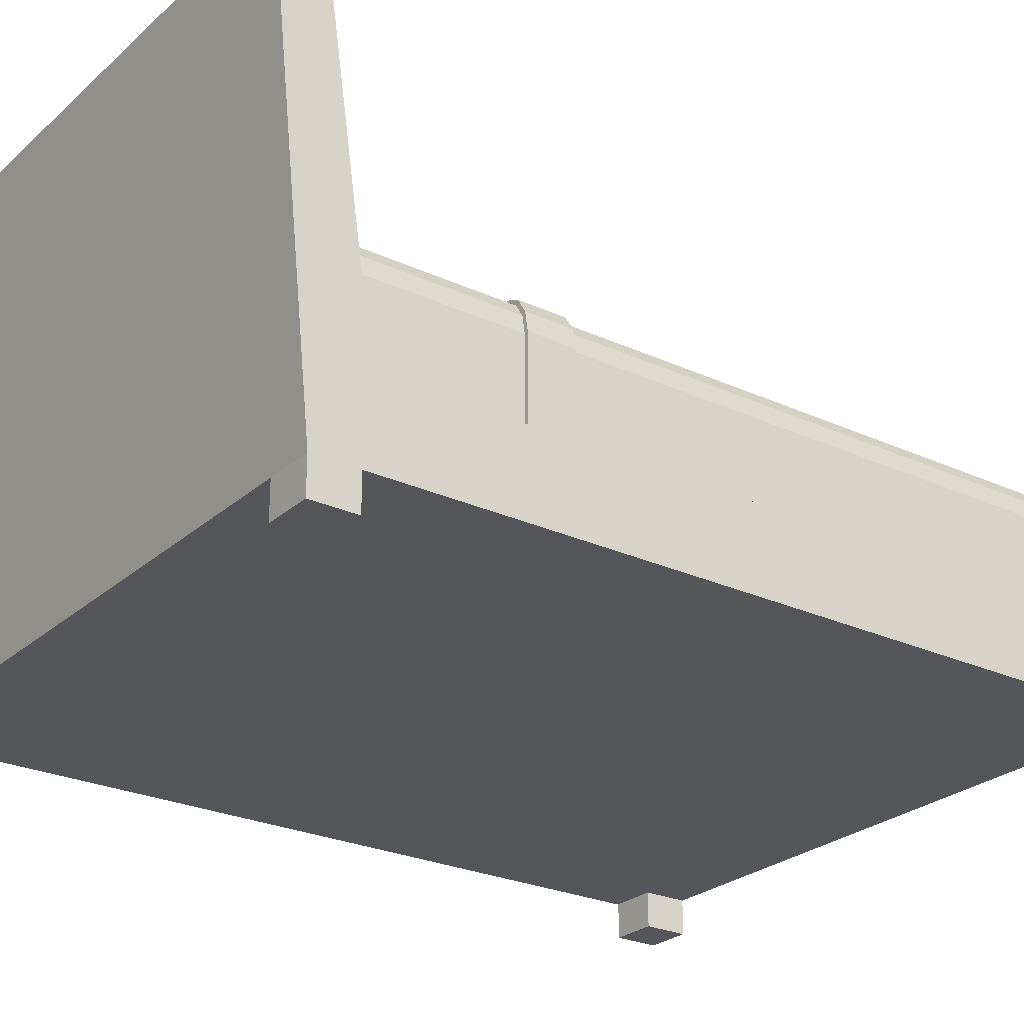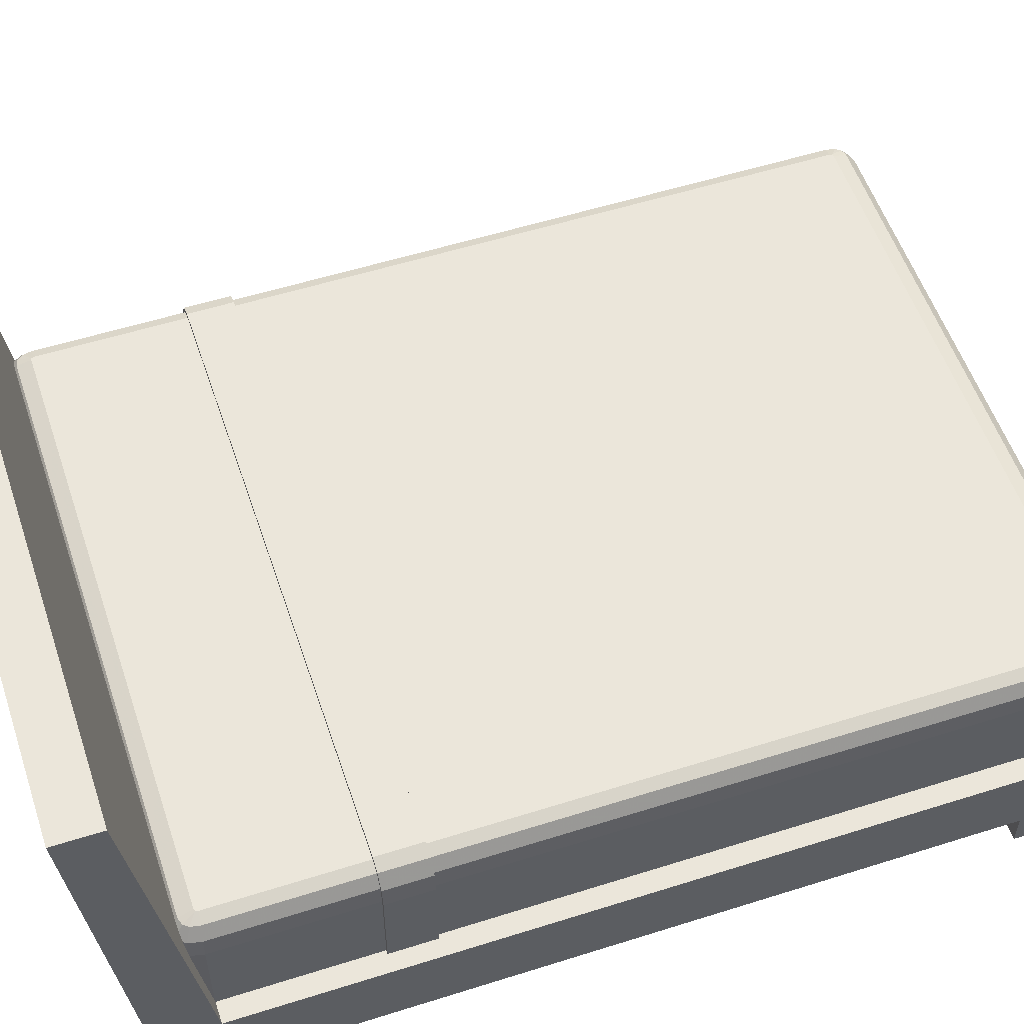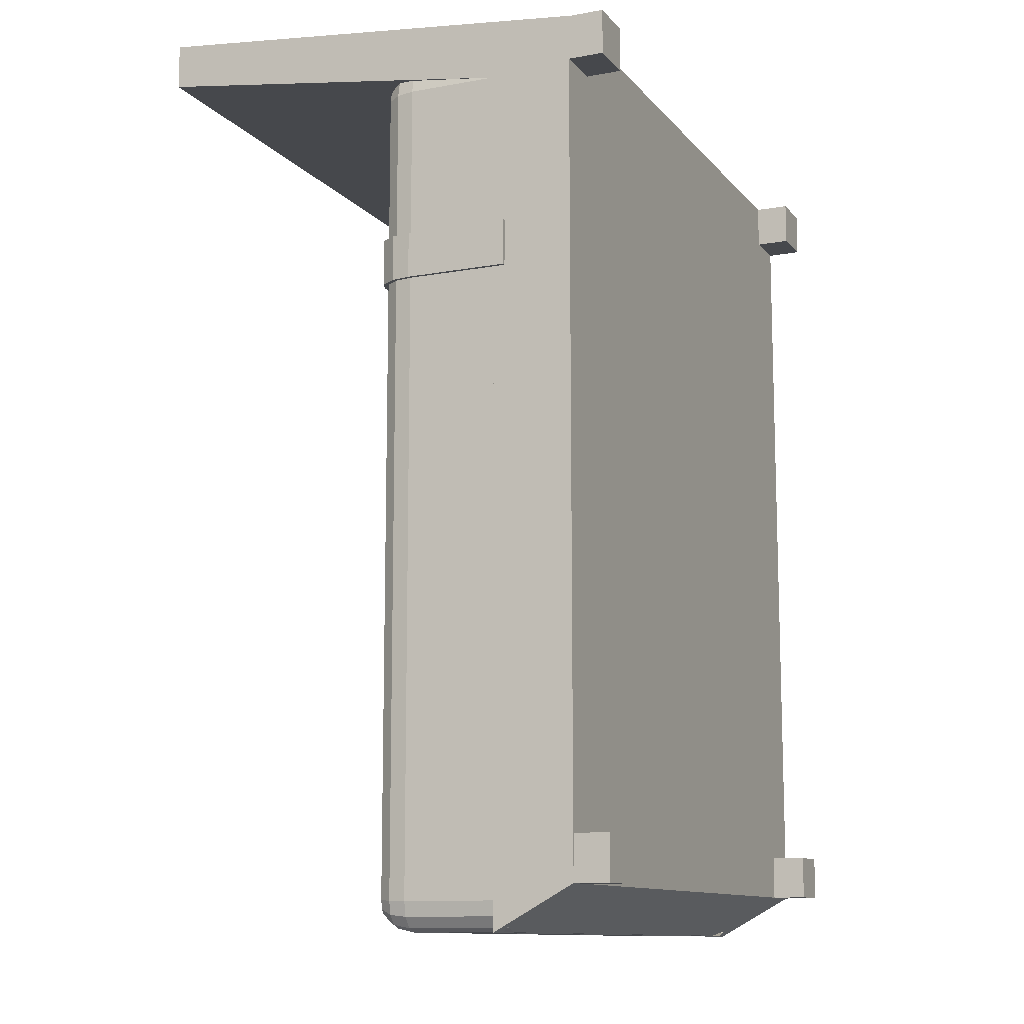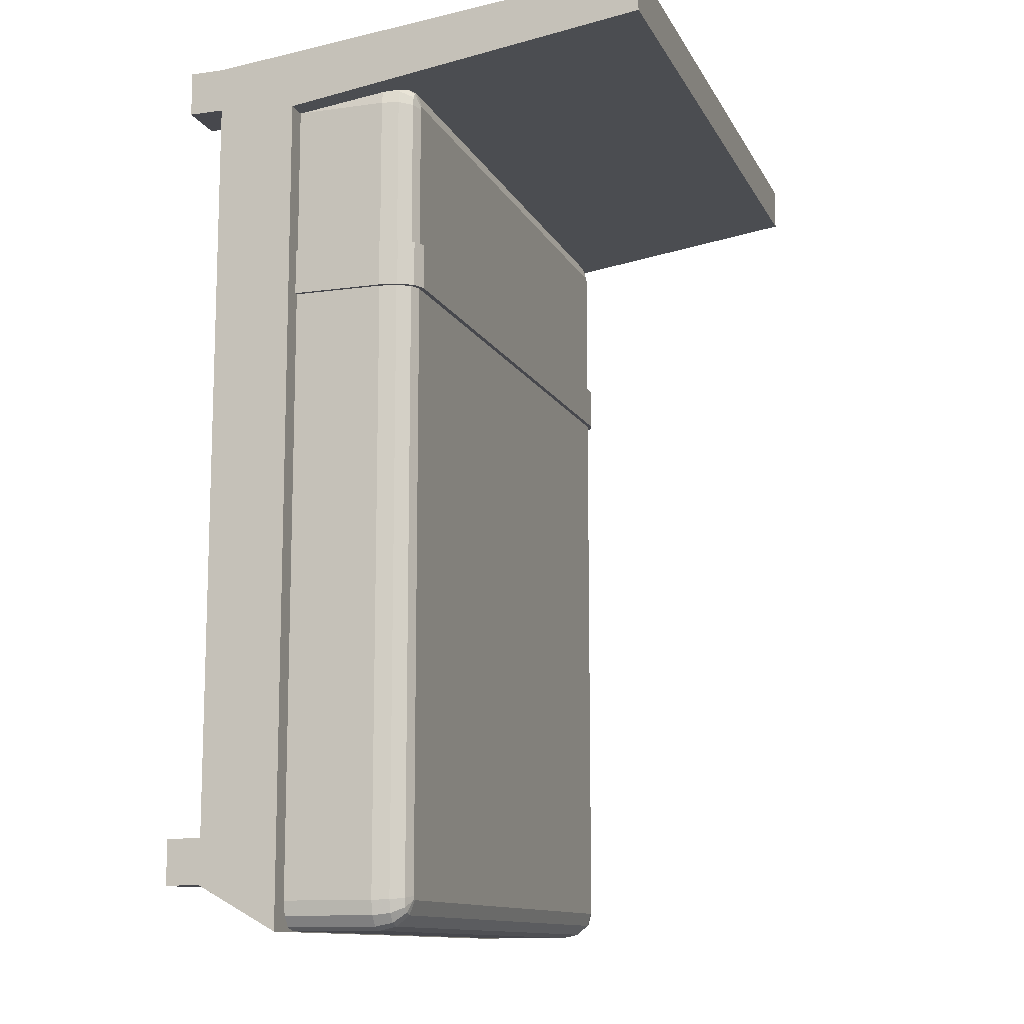
<metadata>
{"format":"obj","ext":"obj","renderer":"f3d","projection":"perspective","resolution":1024,"background":"white","views":[{"elev":-26.0,"azim":-126.2,"up":"+Z"},{"elev":54.9,"azim":-108.5,"up":"+Z"},{"elev":-11.5,"azim":113.8,"up":"+Y"},{"elev":-11.9,"azim":-71.6,"up":"+Y"}]}
</metadata>
<code>
v 0.8235 -0.08502 -0.1182
v 0.8235 -0.08502 -0.1182
v 0.8235 -0.1952 -0.1182
v 0.8235 -0.1952 -0.1182
v 0.801 -0.1952 -0.0829
v 0.801 -0.1952 -0.0829
v 0.801 -0.1952 -0.0829
v 0.801 -0.08502 -0.0829
v 0.801 -0.08502 -0.0829
v 0.801 -0.08502 -0.0829
v 0.8313 -0.08502 -0.1637
v 0.8313 -0.08502 -0.1637
v 0.7956 -0.08502 -0.09284
v 0.7956 -0.08502 -0.09284
v 0.7956 -0.08502 -0.09284
v 0.8151 -0.08502 -0.1233
v 0.8151 -0.08502 -0.1233
v 0.8222 -0.08502 -0.165
v 0.8222 -0.08502 -0.165
v 0.8151 -0.1952 -0.1233
v 0.8151 -0.1952 -0.1233
v 0.7956 0.274 -0.09284
v 0.7956 0.274 -0.09284
v 0.8222 -0.1952 -0.165
v 0.8222 -0.1952 -0.165
v 0.8151 0.2774 -0.1233
v 0.8222 0.2786 -0.165
v 0.7912 0.2953 -0.09284
v 0.7912 0.2953 -0.09284
v 0.8087 0.3084 -0.1233
v 0.8087 0.3084 -0.1233
v 0.8151 0.3132 -0.165
v 0.7919 0.3302 -0.1233
v 0.7919 0.3302 -0.1233
v 0.7919 0.3302 -0.1233
v 0.7818 0.3075 -0.09284
v 0.7956 0.3385 -0.165
v 0.7956 0.3385 -0.165
v 0.768 0.3385 -0.1233
v 0.768 0.3385 -0.1233
v 0.769 0.3477 -0.165
v 0.769 0.3477 -0.4118
v -0.6847 0.3477 -0.165
v -0.6847 0.3477 -0.4118
v -0.7113 0.3385 -0.4118
v -0.7113 0.3385 -0.4118
v -0.7113 0.3385 -0.165
v -0.7113 0.3385 -0.165
v -0.7308 0.3132 -0.4118
v -0.7308 0.3132 -0.165
v -0.7244 0.3084 -0.1233
v -0.7244 0.3084 -0.1233
v -0.7379 0.2786 -0.165
v -0.7076 0.3302 -0.1233
v -0.7076 0.3302 -0.1233
v -0.7076 0.3302 -0.1233
v -0.7069 0.2953 -0.09284
v -0.7069 0.2953 -0.09284
v -0.6975 0.3075 -0.09284
v -0.6837 0.3385 -0.1233
v -0.6837 0.3385 -0.1233
v -0.6812 0.3132 -0.09284
v -0.6832 0.2767 -0.08168
v -0.6777 0.2786 -0.08168
v -0.6847 0.2786 -0.08244
v 0.7655 0.3132 -0.09284
v 0.762 0.2786 -0.08168
v 0.7675 0.2767 -0.08168
v 0.769 -0.08502 -0.08168
v 0.769 -0.08502 -0.08168
v 0.769 0.2695 -0.08168
v 0.769 0.2786 -0.08244
v 0.7705 -0.08502 -0.07009
v 0.7705 -0.08502 -0.07009
v 0.769 -0.1952 -0.08168
v 0.769 -0.1952 -0.08168
v -0.6862 -0.08502 -0.07009
v -0.6862 -0.08502 -0.07009
v -0.6847 -0.1952 -0.08168
v -0.6847 -0.1952 -0.08168
v -0.6847 -0.08502 -0.08168
v -0.6847 -0.08502 -0.08168
v -0.7167 -0.08502 -0.0829
v -0.7167 -0.08502 -0.0829
v -0.7167 -0.08502 -0.0829
v -0.7113 -0.1952 -0.09284
v -0.7113 -0.1952 -0.09284
v -0.7113 -0.1952 -0.09284
v -0.7113 -0.08502 -0.09284
v -0.7113 -0.08502 -0.09284
v -0.7113 -0.08502 -0.09284
v -0.6847 0.2695 -0.08168
v -0.7113 0.274 -0.09284
v -0.7113 0.274 -0.09284
v -0.7308 0.2774 -0.1233
v -0.7308 -0.08502 -0.1233
v -0.7308 -0.08502 -0.1233
v -0.7392 -0.08502 -0.1182
v -0.7392 -0.08502 -0.1182
v -0.7308 -0.1952 -0.1233
v -0.7308 -0.1952 -0.1233
v -0.747 -0.08502 -0.1637
v -0.747 -0.08502 -0.1637
v -0.7379 -0.08502 -0.165
v -0.7379 -0.08502 -0.165
v -0.7379 -0.1952 -0.165
v -0.7379 -0.1952 -0.165
v -0.7379 -0.08502 -0.4118
v -0.7379 -0.08502 -0.4118
v -0.7379 -0.08502 -0.4118
v -0.7379 0.2786 -0.4118
v -0.747 -0.08502 -0.4118
v -0.747 -0.08502 -0.4118
v -0.747 -0.08502 -0.4118
v -0.7379 -0.1952 -0.4118
v -0.7379 -0.1952 -0.4118
v -0.7379 -0.1952 -0.4118
v -0.747 -0.1952 -0.4118
v -0.747 -0.1952 -0.4118
v -0.747 -0.1952 -0.4118
v -0.747 -0.1952 -0.1637
v -0.747 -0.1952 -0.1637
v -0.7392 -0.1952 -0.1182
v -0.7392 -0.1952 -0.1182
v -0.7167 -0.1952 -0.0829
v -0.7167 -0.1952 -0.0829
v -0.7167 -0.1952 -0.0829
v -0.6862 -0.1952 -0.07009
v -0.6862 -0.1952 -0.07009
v 0.7705 -0.1952 -0.07009
v 0.7705 -0.1952 -0.07009
v -0.7379 -1.666 -0.165
v -0.7379 -1.666 -0.4118
v -0.7308 -1.7 -0.165
v -0.7308 -1.7 -0.4118
v -0.7113 -1.725 -0.4118
v -0.7113 -1.725 -0.4118
v -0.7113 -1.725 -0.165
v -0.7113 -1.725 -0.165
v -0.6847 -1.735 -0.4118
v -0.6847 -1.735 -0.165
v 0.769 -1.735 -0.4118
v 0.769 -1.735 -0.165
v 0.7956 -1.725 -0.4118
v 0.7956 -1.725 -0.4118
v 0.8151 -1.7 -0.4118
v 0.8151 -1.7 -0.165
v 0.7956 -1.725 -0.165
v 0.7956 -1.725 -0.165
v 0.7919 -1.717 -0.1233
v 0.7919 -1.717 -0.1233
v 0.7919 -1.717 -0.1233
v 0.768 -1.725 -0.1233
v 0.768 -1.725 -0.1233
v 0.7818 -1.694 -0.09284
v 0.7655 -1.7 -0.09284
v -0.6812 -1.7 -0.09284
v -0.6837 -1.725 -0.1233
v -0.6837 -1.725 -0.1233
v -0.6975 -1.694 -0.09284
v -0.7076 -1.717 -0.1233
v -0.7076 -1.717 -0.1233
v -0.7076 -1.717 -0.1233
v -0.7069 -1.682 -0.09284
v -0.7069 -1.682 -0.09284
v -0.7244 -1.695 -0.1233
v -0.7244 -1.695 -0.1233
v -0.7308 -1.664 -0.1233
v -0.7113 -1.661 -0.09284
v -0.7113 -1.661 -0.09284
v -0.6847 -1.656 -0.08168
v -0.6832 -1.664 -0.08168
v -0.6847 -1.666 -0.08244
v -0.6777 -1.666 -0.08168
v 0.762 -1.666 -0.08168
v 0.7675 -1.664 -0.08168
v 0.769 -1.656 -0.08168
v 0.769 -1.666 -0.08244
v 0.7956 -1.661 -0.09284
v 0.7956 -1.661 -0.09284
v 0.7912 -1.682 -0.09284
v 0.7912 -1.682 -0.09284
v 0.8151 -1.664 -0.1233
v 0.8087 -1.695 -0.1233
v 0.8087 -1.695 -0.1233
v 0.8222 -1.666 -0.165
v 0.8222 -1.666 -0.4118
v 0.8222 -0.1952 -0.4118
v 0.8222 -0.1952 -0.4118
v 0.8222 -0.1952 -0.4118
v 0.8313 -0.1952 -0.1637
v 0.8313 -0.1952 -0.1637
v 0.8313 -0.1952 -0.4118
v 0.8313 -0.1952 -0.4118
v 0.8313 -0.1952 -0.4118
v 0.8313 -0.08502 -0.4118
v 0.8313 -0.08502 -0.4118
v 0.8313 -0.08502 -0.4118
v 0.8222 -0.08502 -0.4118
v 0.8222 -0.08502 -0.4118
v 0.8222 -0.08502 -0.4118
v 0.8222 0.2786 -0.4118
v 0.8151 0.3132 -0.4118
v 0.7956 0.3385 -0.4118
v 0.7956 0.3385 -0.4118
v 0.7956 -0.1952 -0.09284
v 0.7956 -0.1952 -0.09284
v 0.7956 -0.1952 -0.09284
v 0.7051 0.4008 -0.5783
v 0.7051 0.4008 -0.5783
v 0.7051 0.4008 -0.5783
v 0.7051 0.4008 -0.5783
v 0.7051 0.4008 -0.5783
v 0.8209 0.4008 -0.6635
v 0.8209 0.4008 -0.6635
v 0.8209 0.4008 -0.6635
v 0.7051 0.4008 -0.6635
v 0.7051 0.4008 -0.6635
v 0.7051 0.4008 -0.6635
v 0.8209 0.4008 -0.5783
v 0.8209 0.4008 -0.5783
v 0.8209 0.4008 -0.5783
v 0.8209 0.4008 -0.5783
v 0.7051 0.2927 -0.6635
v 0.7051 0.2927 -0.6635
v 0.7051 0.2927 -0.6635
v -0.7885 0.5133 0.5077
v -0.7885 0.5133 0.5077
v -0.7885 0.5133 0.5077
v 0.8209 0.2927 -0.5783
v 0.8209 0.2927 -0.5783
v 0.8209 0.2927 -0.5783
v 0.8209 0.2927 -0.5783
v 0.8209 0.2927 -0.6635
v 0.8209 0.2927 -0.6635
v 0.8209 0.2927 -0.6635
v 0.7051 0.2927 -0.5783
v 0.7051 0.2927 -0.5783
v 0.7051 0.2927 -0.5783
v 0.7051 0.2927 -0.5783
v 0.7051 0.2927 -0.5783
v -0.6727 0.4008 -0.5783
v -0.6727 0.4008 -0.5783
v -0.6727 0.4008 -0.5783
v 0.8222 0.5133 0.5077
v 0.8222 0.5133 0.5077
v 0.8222 0.5133 0.5077
v 0.8222 0.4008 -0.5783
v 0.8222 0.4008 -0.5783
v 0.8222 0.4008 -0.5783
v 0.7051 -0.06626 -0.5783
v 0.7051 -0.06626 -0.5783
v -0.7885 0.4008 -0.5783
v -0.7885 0.4008 -0.5783
v -0.6727 0.2921 -0.5783
v -0.6727 0.2921 -0.5783
v -0.6727 0.2921 -0.5783
v 0.8222 0.4042 0.5077
v 0.8222 0.4042 0.5077
v 0.8222 0.4042 0.5077
v 0.8209 -0.06626 -0.5783
v 0.7039 -1.521 -0.5783
v 0.7039 -1.521 -0.5783
v 0.7039 -1.521 -0.5783
v -0.6727 0.4008 -0.6635
v -0.6727 0.4008 -0.6635
v -0.6727 0.4008 -0.6635
v -0.7885 0.4042 0.5077
v -0.7885 0.4042 0.5077
v -0.7885 0.4042 0.5077
v -0.6727 -1.521 -0.5783
v -0.6727 -1.521 -0.5783
v -0.6727 -1.521 -0.5783
v 0.8222 -1.63 -0.5783
v 0.8222 -1.63 -0.5783
v 0.8222 -1.63 -0.5783
v -0.6727 -1.63 -0.5783
v -0.6727 -1.63 -0.5783
v -0.6727 -1.63 -0.5783
v 0.8197 -1.521 -0.5783
v 0.8197 -1.521 -0.5783
v 0.8197 -1.521 -0.5783
v -0.7885 0.4008 -0.6635
v -0.7885 0.4008 -0.6635
v -0.7885 0.4008 -0.6635
v -0.7885 0.2921 -0.6635
v -0.7885 0.2921 -0.6635
v -0.7885 0.2921 -0.6635
v -0.7885 -1.521 -0.5783
v -0.7885 -1.521 -0.5783
v -0.7885 -1.521 -0.5783
v -0.6727 0.2921 -0.6635
v -0.6727 0.2921 -0.6635
v -0.6727 0.2921 -0.6635
v 0.8222 0.2781 -0.384
v 0.8222 0.2781 -0.384
v 0.8222 0.2781 -0.384
v -0.7885 0.2781 -0.384
v -0.7885 0.2781 -0.384
v -0.7885 0.2781 -0.384
v 0.8197 -1.63 -0.5783
v 0.8197 -1.63 -0.5783
v 0.8197 -1.63 -0.5783
v 0.7039 -1.63 -0.5783
v 0.7039 -1.63 -0.5783
v 0.7039 -1.63 -0.5783
v 0.8197 -1.521 -0.6635
v 0.8197 -1.521 -0.6635
v 0.8197 -1.521 -0.6635
v -0.7885 0.2921 -0.5783
v -0.7885 0.2921 -0.5783
v -0.7885 0.2921 -0.5783
v -0.6727 -1.521 -0.6635
v -0.6727 -1.521 -0.6635
v -0.6727 -1.521 -0.6635
v 0.8222 -1.737 -0.384
v 0.8222 -1.737 -0.384
v 0.8222 -1.737 -0.384
v 0.7039 -1.63 -0.6635
v 0.7039 -1.63 -0.6635
v 0.7039 -1.63 -0.6635
v 0.7039 -1.521 -0.6635
v 0.7039 -1.521 -0.6635
v 0.7039 -1.521 -0.6635
v -0.6727 -1.63 -0.6635
v -0.6727 -1.63 -0.6635
v -0.6727 -1.63 -0.6635
v -0.7885 -1.521 -0.6635
v -0.7885 -1.521 -0.6635
v -0.7885 -1.521 -0.6635
v -0.7885 -1.63 -0.5783
v -0.7885 -1.63 -0.5783
v 0.8197 -1.63 -0.6635
v 0.8197 -1.63 -0.6635
v 0.8197 -1.63 -0.6635
v -0.7885 -1.63 -0.6635
v -0.7885 -1.63 -0.6635
v -0.7885 -1.63 -0.6635
v -0.7885 -1.737 -0.384
v -0.7885 -1.737 -0.384
v -0.7885 -1.737 -0.384
f 3 12 1
f 1 5 3
f 5 1 10
f 2 13 9
f 11 17 2
f 2 17 13
f 11 19 17
f 23 14 16
f 20 14 16
f 26 16 18
f 24 16 18
f 16 24 20
f 16 26 23
f 18 27 26
f 29 23 26
f 31 26 27
f 26 31 29
f 27 32 31
f 28 30 34
f 33 31 32
f 34 36 28
f 32 37 33
f 36 34 39
f 35 38 41
f 41 40 35
f 42 41 38
f 40 41 43
f 41 42 44
f 44 43 41
f 43 44 45
f 45 47 43
f 50 48 46
f 46 49 50
f 50 51 56
f 51 50 53
f 53 50 49
f 56 48 50
f 55 52 58
f 58 59 55
f 61 55 59
f 47 54 60
f 59 62 61
f 39 61 62
f 43 60 40
f 60 43 47
f 65 63 62
f 63 64 62
f 66 62 64
f 62 59 65
f 62 66 39
f 64 67 66
f 66 67 68
f 68 36 66
f 39 66 36
f 69 68 67
f 69 71 68
f 72 68 71
f 68 72 36
f 71 28 72
f 28 36 72
f 71 22 28
f 22 71 69
f 9 70 73
f 9 13 70
f 69 15 22
f 15 75 69
f 70 78 73
f 79 69 75
f 82 78 70
f 69 79 81
f 81 69 63
f 69 64 63
f 69 67 64
f 82 83 78
f 86 81 79
f 91 83 82
f 63 92 81
f 81 86 90
f 90 81 92
f 92 63 65
f 92 94 90
f 92 65 58
f 58 94 92
f 89 93 95
f 95 93 57
f 96 95 53
f 95 96 89
f 53 95 51
f 57 51 95
f 96 88 100
f 88 96 89
f 97 98 91
f 97 102 98
f 100 105 96
f 104 102 97
f 53 105 96
f 105 100 106
f 109 102 104
f 106 108 105
f 105 53 111
f 111 108 105
f 49 111 53
f 102 109 113
f 108 106 115
f 110 118 114
f 118 110 116
f 120 103 112
f 103 120 121
f 119 107 122
f 107 119 117
f 121 99 103
f 99 121 123
f 122 101 124
f 122 107 101
f 123 84 99
f 84 123 127
f 124 87 125
f 124 101 87
f 128 85 126
f 125 80 129
f 125 87 80
f 129 80 130
f 131 77 128
f 85 128 77
f 76 6 130
f 7 74 131
f 77 131 74
f 76 130 80
f 115 133 132
f 132 106 115
f 133 135 134
f 134 132 133
f 134 135 137
f 139 136 140
f 137 138 134
f 140 141 139
f 141 140 142
f 142 143 141
f 143 142 144
f 145 146 147
f 147 148 145
f 144 149 143
f 149 150 153
f 151 148 147
f 153 143 149
f 154 152 155
f 155 156 154
f 154 156 157
f 157 158 154
f 143 153 159
f 158 157 160
f 160 162 158
f 141 159 161
f 159 141 143
f 162 160 164
f 164 166 162
f 163 167 134
f 134 138 163
f 161 139 141
f 167 168 132
f 168 167 165
f 132 134 167
f 165 169 168
f 100 168 169
f 168 100 106
f 106 132 168
f 169 88 100
f 86 170 171
f 171 170 164
f 171 172 75
f 75 79 171
f 171 79 86
f 173 172 171
f 164 173 171
f 157 172 173
f 173 164 160
f 173 160 157
f 172 174 75
f 157 174 172
f 174 175 75
f 156 175 174
f 174 157 156
f 176 175 156
f 175 176 75
f 177 176 178
f 176 177 75
f 155 178 176
f 156 155 176
f 178 181 180
f 178 180 177
f 181 178 155
f 182 184 183
f 183 179 182
f 152 185 181
f 181 155 152
f 186 183 184
f 184 147 186
f 147 184 151
f 183 186 24
f 24 186 187
f 146 187 186
f 186 147 146
f 187 188 24
f 190 192 25
f 18 188 24
f 192 190 194
f 189 196 193
f 196 189 200
f 188 18 199
f 27 18 199
f 19 198 201
f 199 202 27
f 32 27 202
f 202 203 32
f 32 203 204
f 204 37 32
f 38 205 42
f 197 191 195
f 191 197 12
f 198 19 11
f 12 3 191
f 21 192 4
f 25 192 21
f 179 183 20
f 24 20 183
f 20 208 179
f 180 207 75
f 75 177 180
f 206 6 76
f 206 4 6
f 21 4 206
f 14 20 208
f 75 15 207
f 91 98 83
f 74 7 8
f 65 59 58
f 209 215 217
f 215 209 220
f 214 224 218
f 225 213 219
f 209 227 220
f 210 222 231
f 233 216 221
f 224 214 235
f 213 225 239
f 242 227 209
f 245 220 227
f 231 240 210
f 249 232 223
f 216 233 236
f 230 226 234
f 226 230 238
f 251 212 241
f 227 242 253
f 211 255 244
f 220 245 250
f 228 258 246
f 232 252 237
f 232 249 261
f 264 211 252
f 265 253 242
f 254 268 229
f 255 211 272
f 256 266 243
f 259 248 247
f 258 228 269
f 252 232 261
f 275 261 249
f 277 211 264
f 264 252 280
f 253 265 283
f 287 268 254
f 272 211 277
f 291 255 272
f 266 256 292
f 296 248 259
f 299 260 270
f 280 252 261
f 302 261 275
f 296 276 248
f 306 277 264
f 307 262 281
f 267 288 284
f 285 287 254
f 310 268 287
f 278 313 273
f 255 291 311
f 314 290 271
f 257 286 293
f 288 267 294
f 260 299 295
f 310 298 268
f 280 261 302
f 317 301 274
f 276 296 316
f 305 317 279
f 263 321 304
f 262 307 322
f 303 308 282
f 286 257 312
f 313 278 326
f 289 298 310
f 290 314 328
f 300 318 297
f 301 317 305
f 279 317 332
f 321 263 323
f 320 301 305
f 309 319 324
f 308 303 333
f 279 337 327
f 336 315 325
f 331 298 289
f 315 336 329
f 330 338 289
f 318 300 340
f 332 317 339
f 337 279 332
f 301 320 334
f 319 309 335
f 298 331 341
f 331 289 338

</code>
